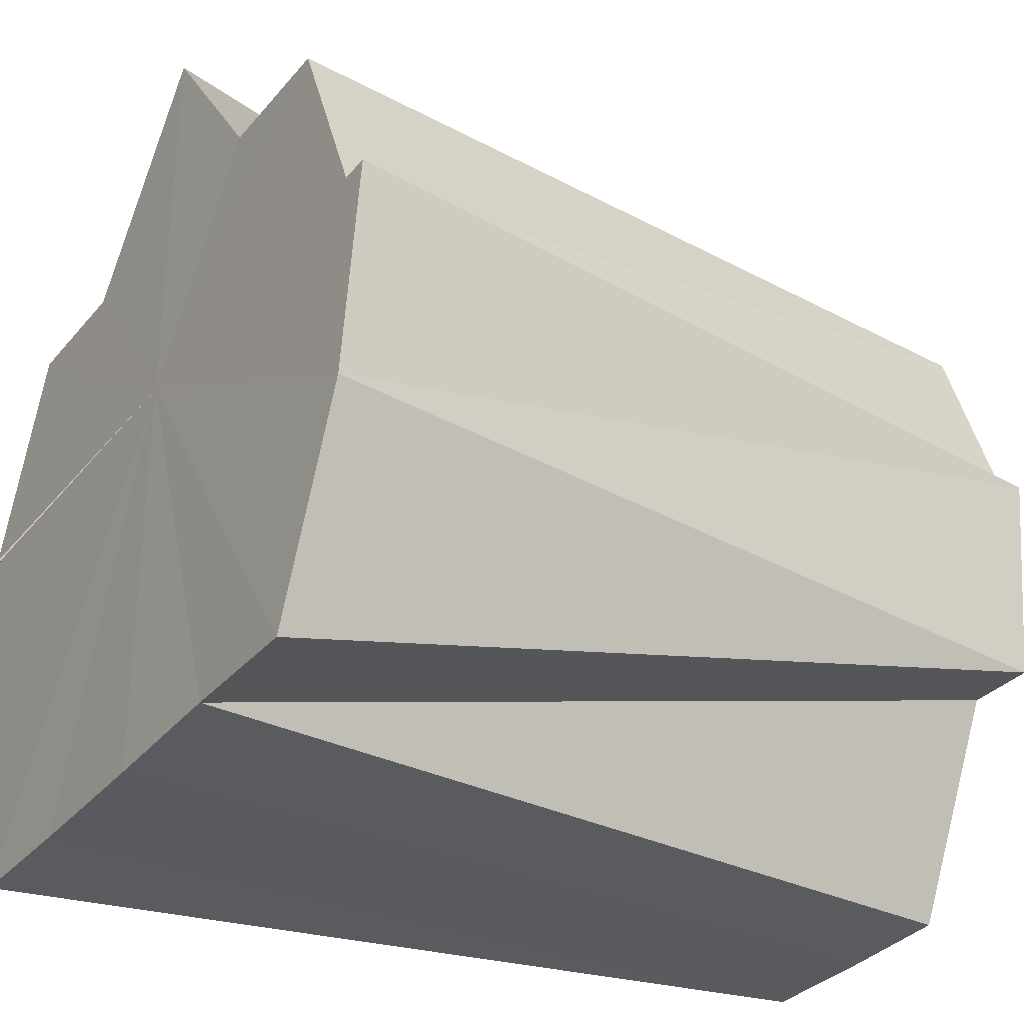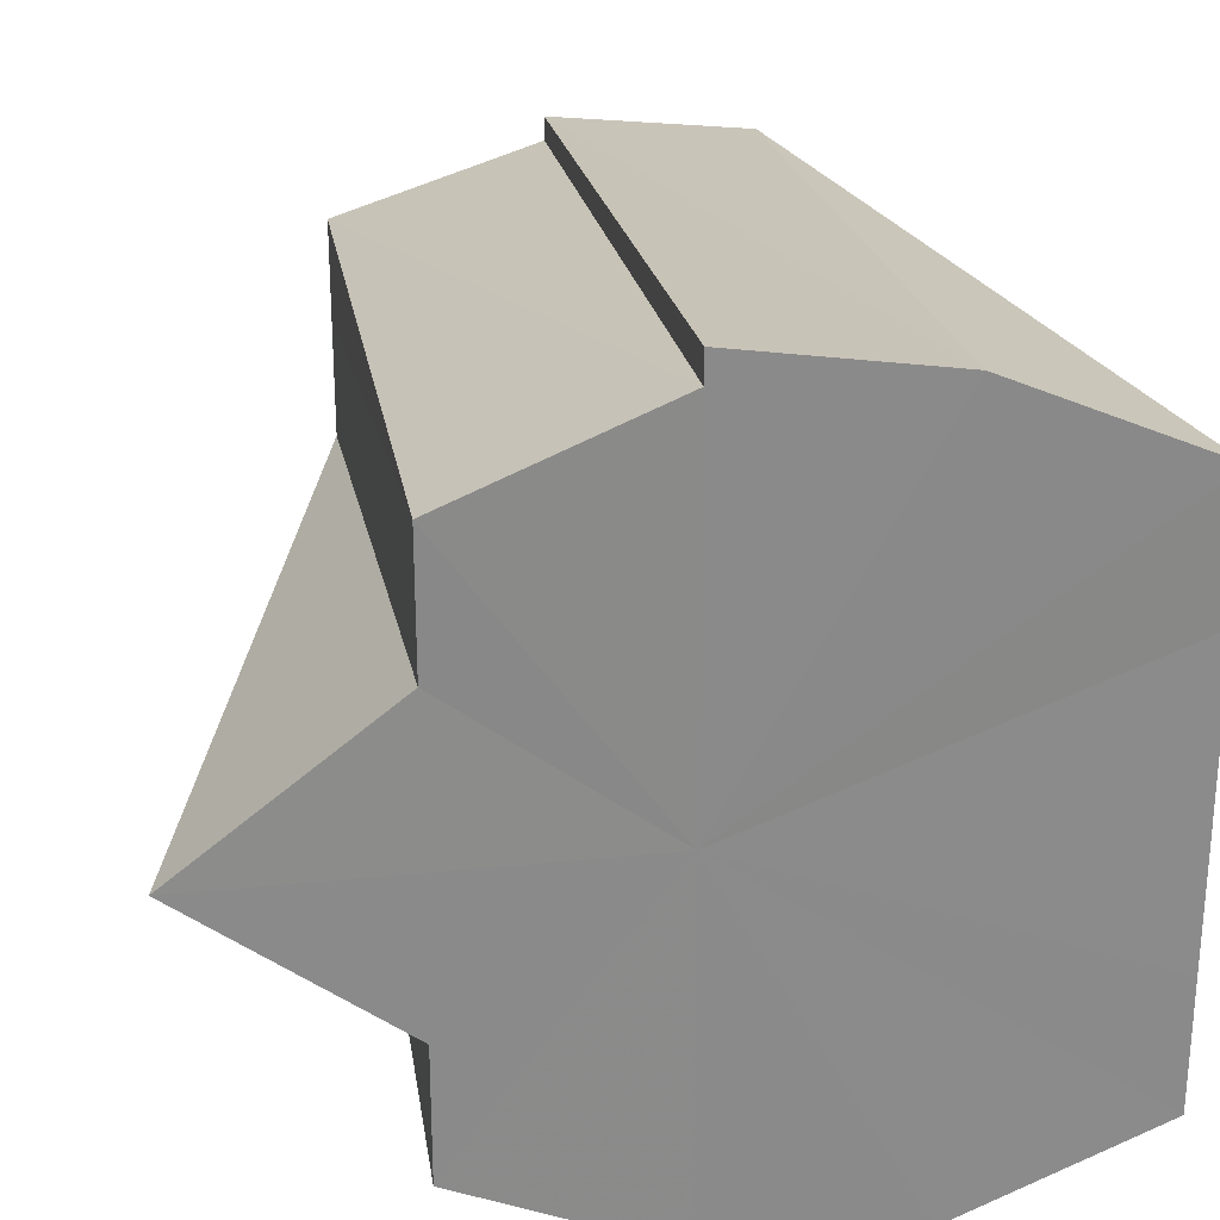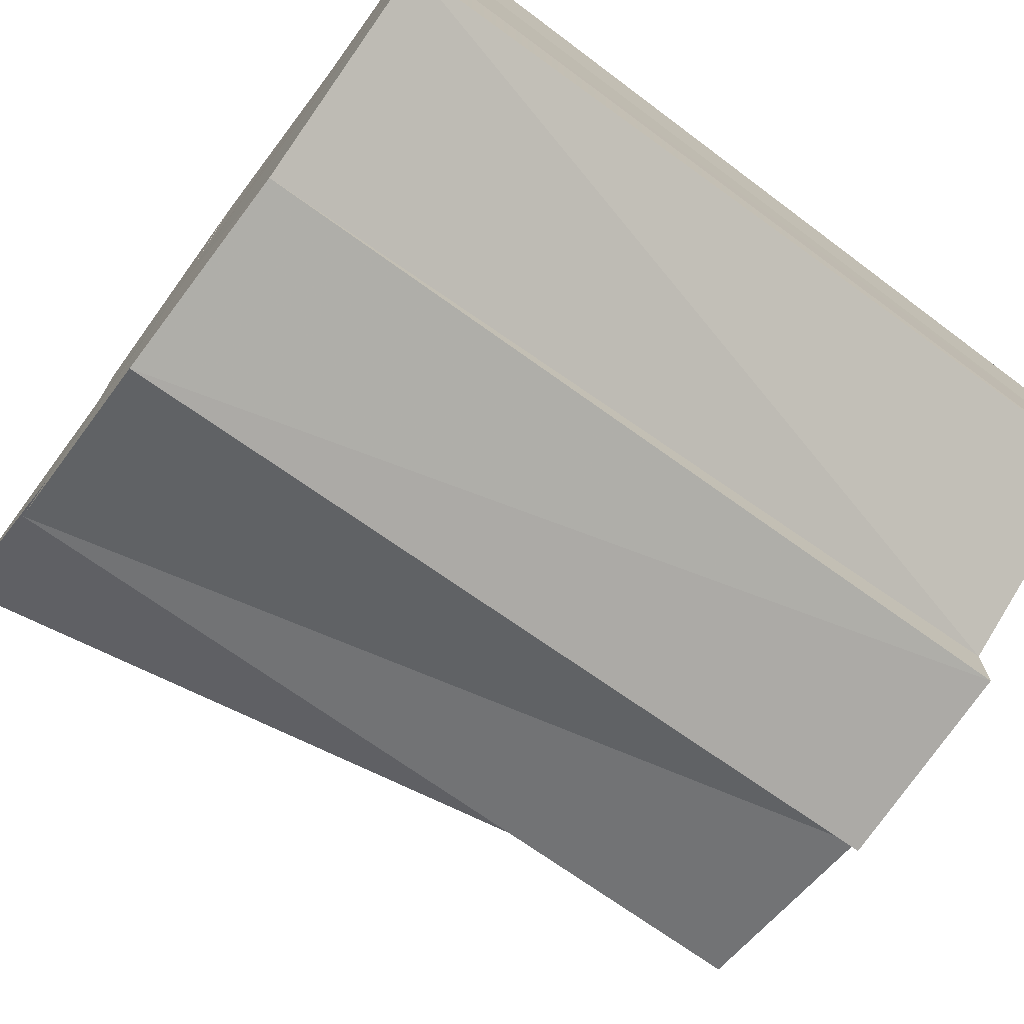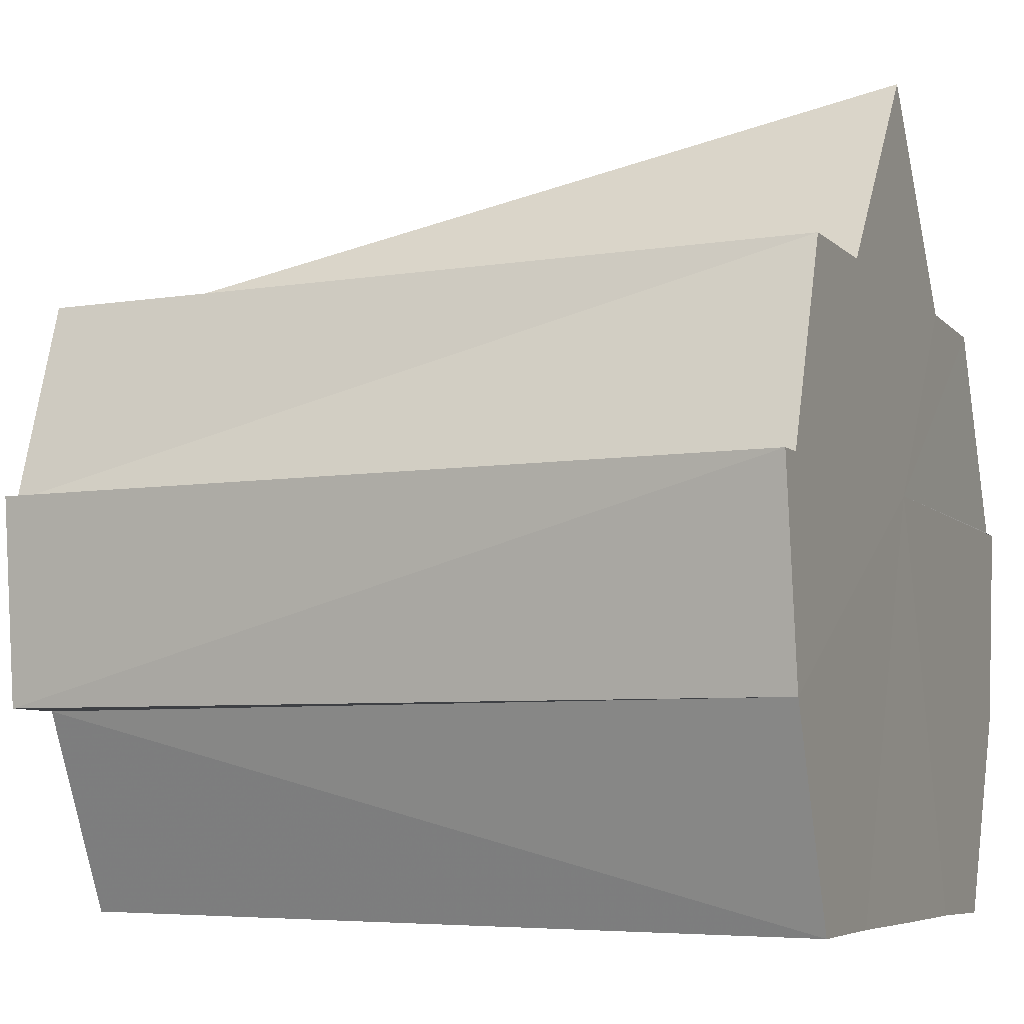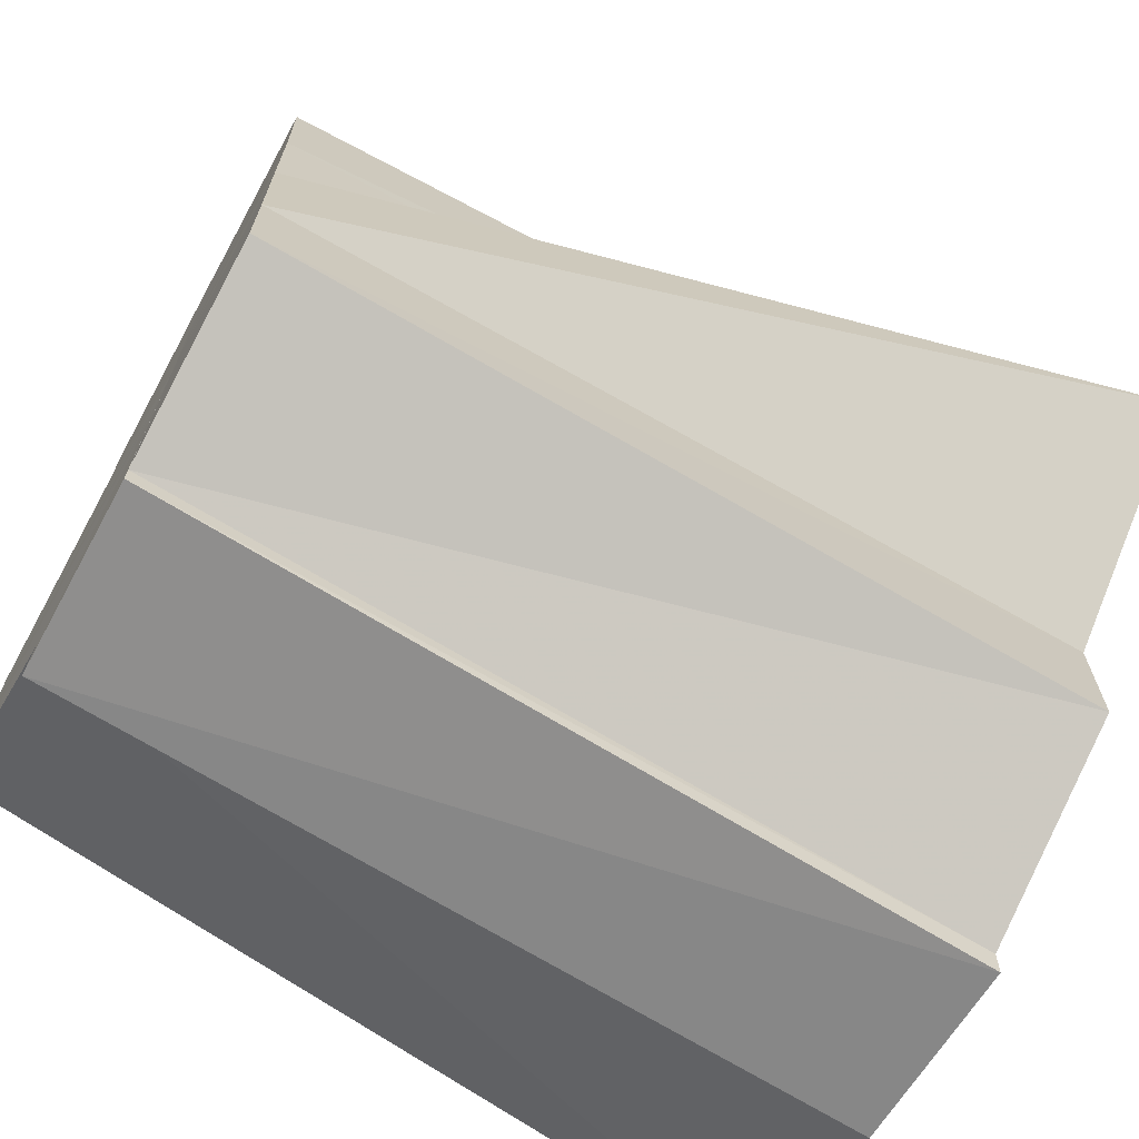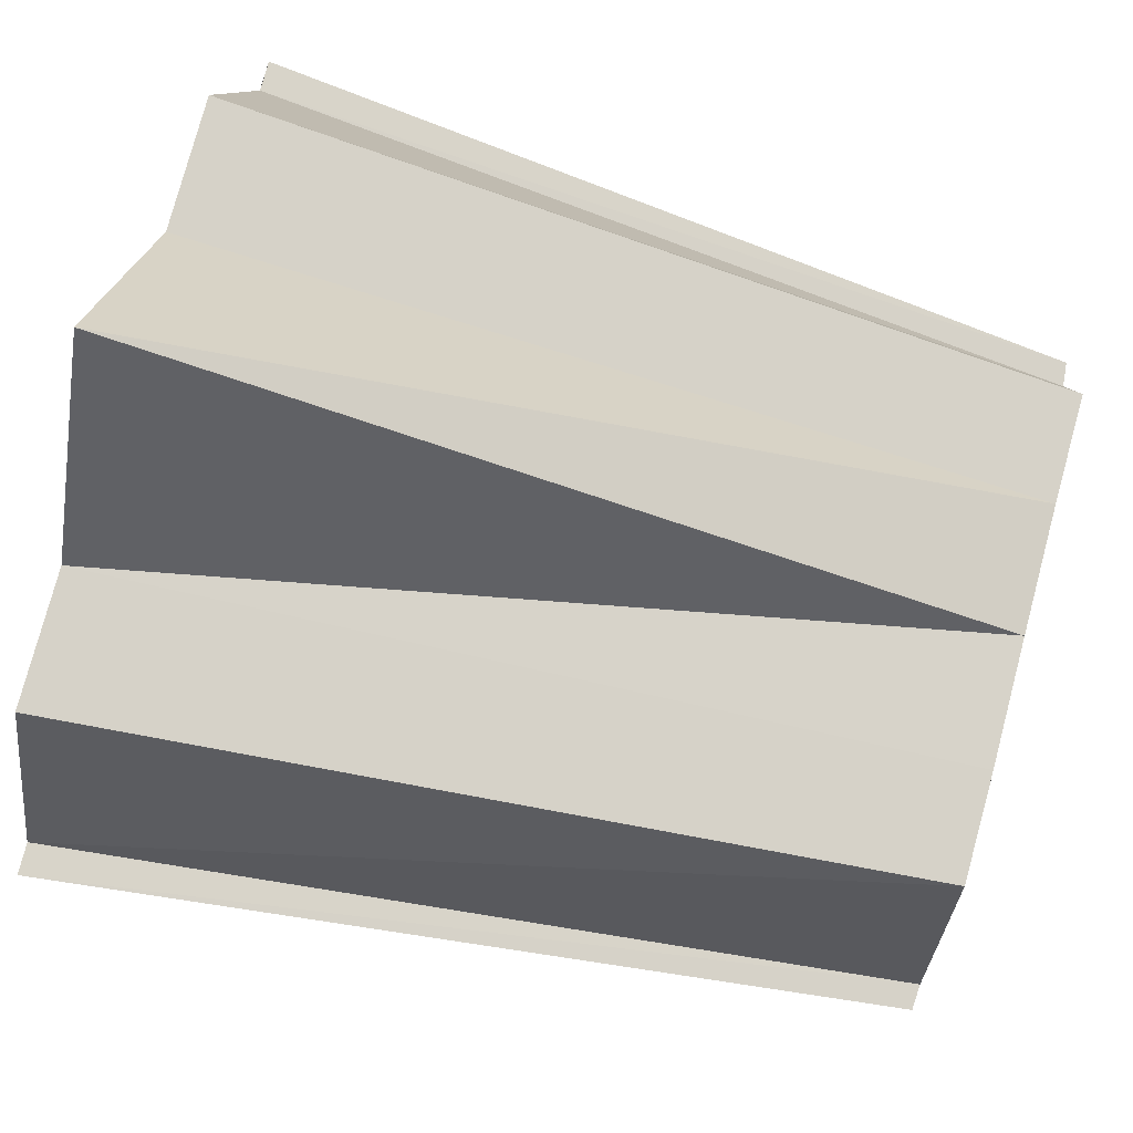
<metadata>
{"format":"obj","ext":"obj","renderer":"f3d","projection":"perspective","resolution":1024,"background":"white","views":[{"elev":-32.1,"azim":-32.3,"up":"+Y"},{"elev":26.9,"azim":-98.9,"up":"+Z"},{"elev":-74.1,"azim":-36.5,"up":"+Z"},{"elev":-6.0,"azim":-157.8,"up":"+Y"},{"elev":-69.3,"azim":151.2,"up":"+Z"},{"elev":77.5,"azim":15.1,"up":"+Y"}]}
</metadata>
<code>
o 5657
v 2214 1884 7.221
v 2214 1884 7.219
v 2214 1884 7.216
v 2214 1883 7.215
v 2214 1884 7.215
v 2214 1883 7.208
v 2214 1884 7.212
v 2214 1883 7.215
v 2214 1884 7.201
v 2214 1883 7.201
v 2214 1883 7.207
v 2214 1883 7.193
v 2214 1883 7.201
v 2214 1883 7.186
v 2214 1883 7.195
v 2214 1884 7.182
v 2214 1884 7.19
v 2214 1883 7.186
v 2214 1884 7.186
v 2214 1884 7.19
v 2214 1884 7.216
v 2214 1884 7.215
v 2214 1884 7.221
v 2214 1884 7.215
v 2214 1884 7.219
v 2214 1884 7.221
v 2214 1884 7.215
v 2214 1884 7.212
v 2214 1884 7.215
v 2214 1884 7.207
v 2214 1884 7.208
v 2214 1884 7.201
v 2214 1884 7.201
v 2214 1884 7.207
v 2214 1884 7.212
v 2214 1884 7.215
v 2214 1884 7.186
v 2214 1884 7.19
v 2214 1884 7.195
v 2214 1884 7.186
v 2214 1884 7.185
v 2214 1884 7.19
v 2214 1883 7.201
v 2214 1883 7.195
v 2214 1883 7.207
v 2214 1884 7.212
v 2214 1884 7.195
v 2214 1884 7.201
v 2214 1884 7.201
v 2214 1884 7.201
v 2214 1884 7.208
v 2214 1884 7.193
v 2214 1884 7.215
v 2214 1884 7.207
v 2214 1884 7.219
v 2214 1884 7.212
v 2214 1884 7.186
v 2214 1884 7.19
v 2214 1884 7.182
v 2214 1884 7.186
v 2214 1884 7.182
v 2214 1884 7.185
v 2214 1884 7.181
v 2214 1884 7.185
v 2214 1884 7.182
v 2214 1884 7.201
v 2214 1883 7.186
v 2214 1883 7.193
v 2214 1883 7.201
v 2214 1883 7.208
v 2214 1883 7.215
v 2214 1884 7.219
v 2214 1884 7.221
v 2214 1884 7.215
v 2214 1884 7.219
v 2214 1884 7.208
v 2214 1884 7.201
v 2214 1884 7.193
v 2214 1884 7.186
v 2214 1884 7.182
v 2214 1884 7.219
v 2214 1884 7.215
v 2214 1884 7.216
v 2214 1883 7.208
v 2214 1883 7.207
v 2214 1884 7.212
v 2214 1883 7.201
v 2214 1883 7.201
v 2214 1883 7.193
v 2214 1883 7.195
v 2214 1884 7.182
v 2214 1884 7.181
v 2214 1884 7.186
v 2214 1884 7.185
v 2214 1884 7.186
v 2214 1884 7.186
v 2214 1884 7.19
v 2214 1884 7.186
v 2214 1884 7.193
v 2214 1884 7.195
f 1 2 3
f 2 4 5
f 4 6 7
f 8 7 5
f 5 7 9
f 6 10 11
f 10 12 13
f 12 14 15
f 14 16 17
f 18 17 15
f 15 17 9
f 16 19 20
f 21 22 9
f 23 21 24
f 25 26 24
f 25 27 28
f 29 28 30
f 31 30 32
f 33 34 9
f 34 35 9
f 35 36 9
f 37 38 9
f 38 39 9
f 40 41 9
f 42 40 9
f 43 44 9
f 45 43 9
f 46 45 9
f 47 48 9
f 49 48 47
f 50 51 48
f 52 50 47
f 51 53 54
f 53 55 56
f 57 52 58
f 59 57 60
f 61 60 62
f 63 61 64
f 65 66 63
f 67 66 65
f 68 66 67
f 69 66 68
f 70 66 69
f 71 66 70
f 72 66 71
f 73 66 72
f 74 66 75
f 76 66 74
f 77 66 76
f 78 66 77
f 79 66 78
f 80 66 79
f 81 82 83
f 84 85 86
f 87 88 85
f 89 90 88
f 91 92 93
f 92 94 95
f 96 97 98
f 99 100 97

</code>
